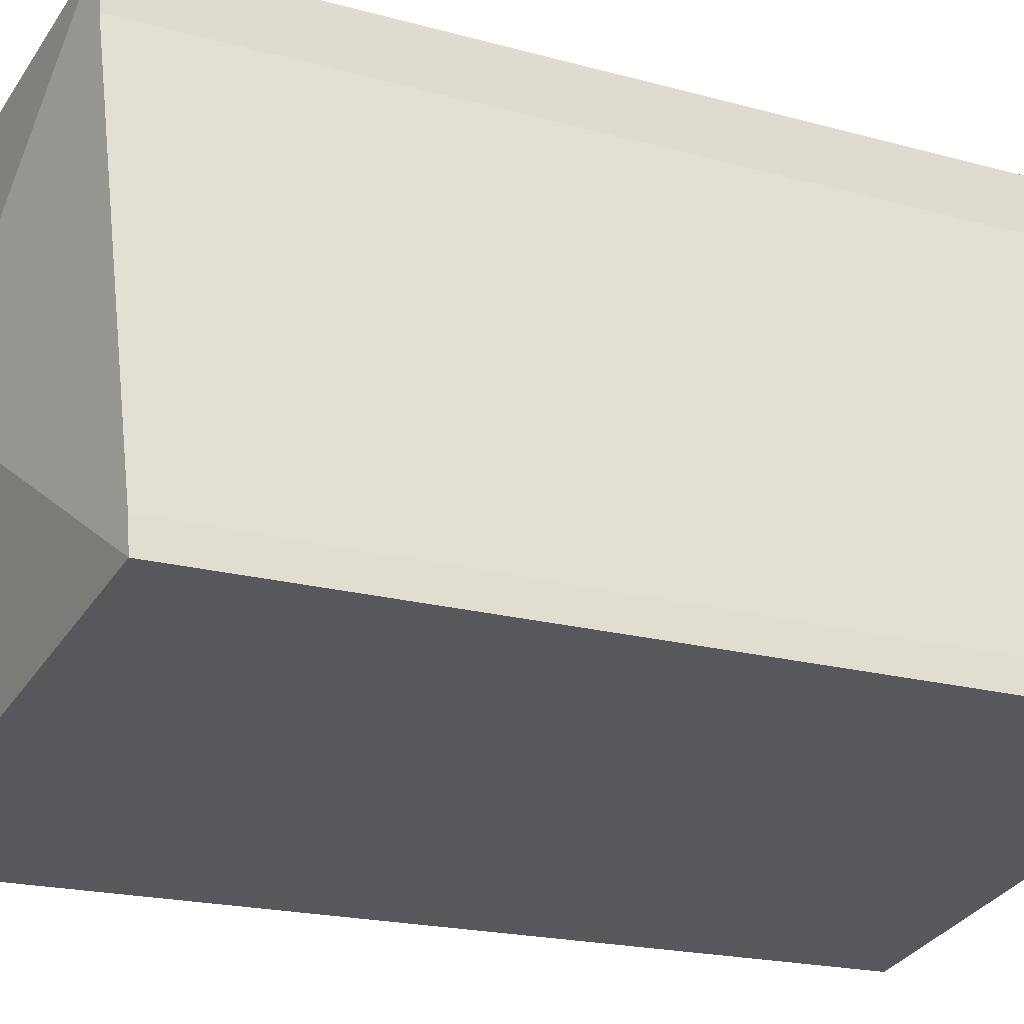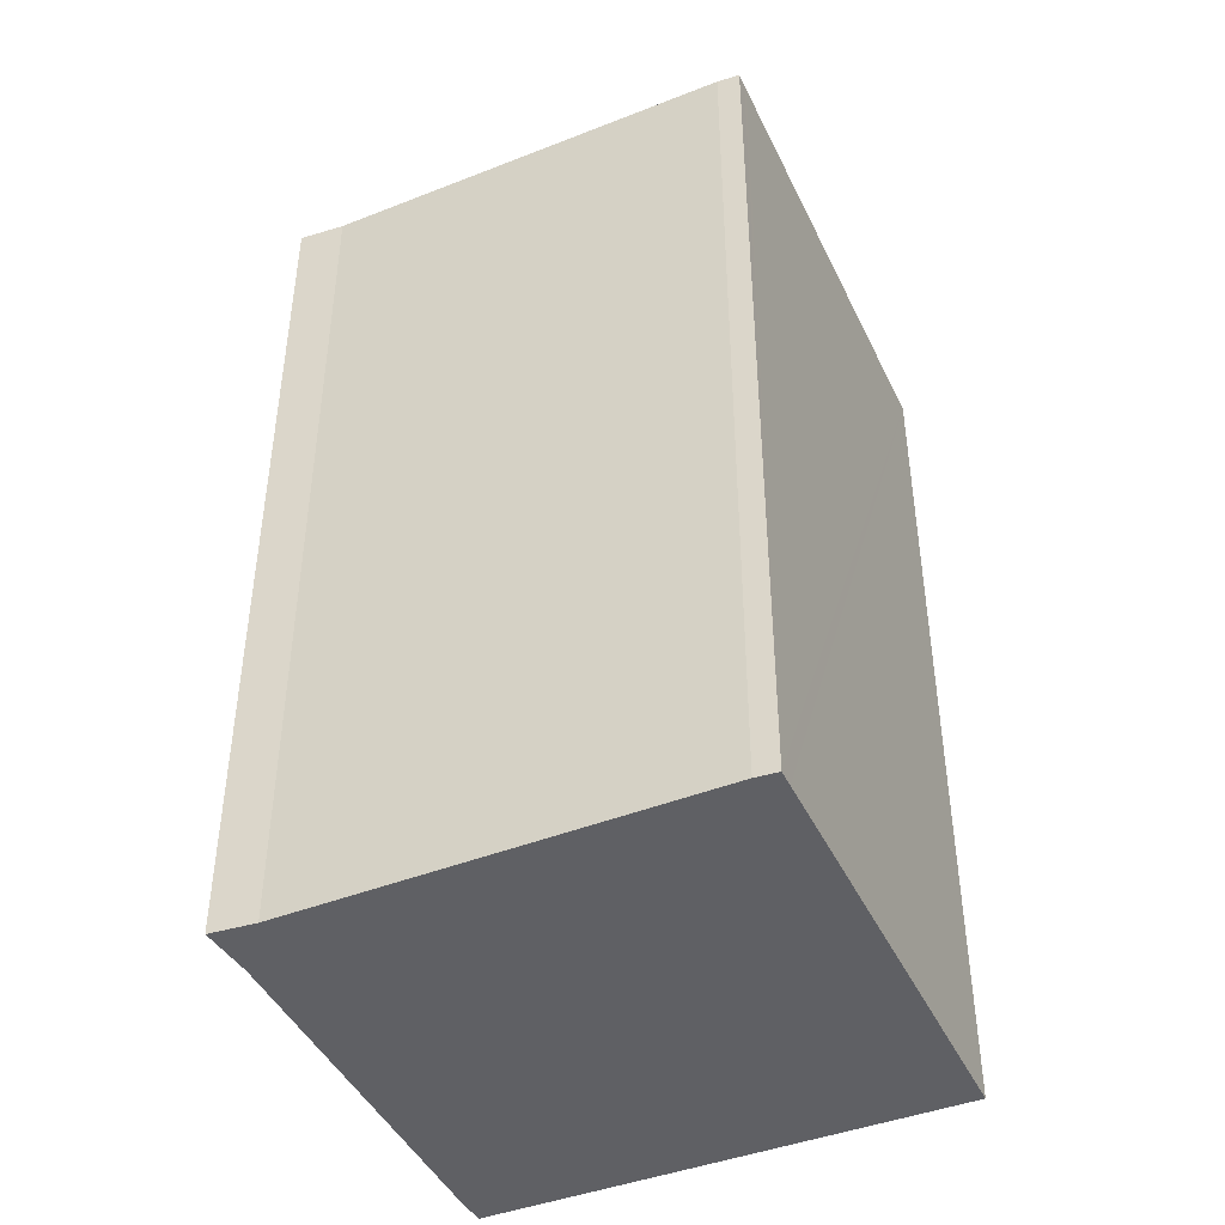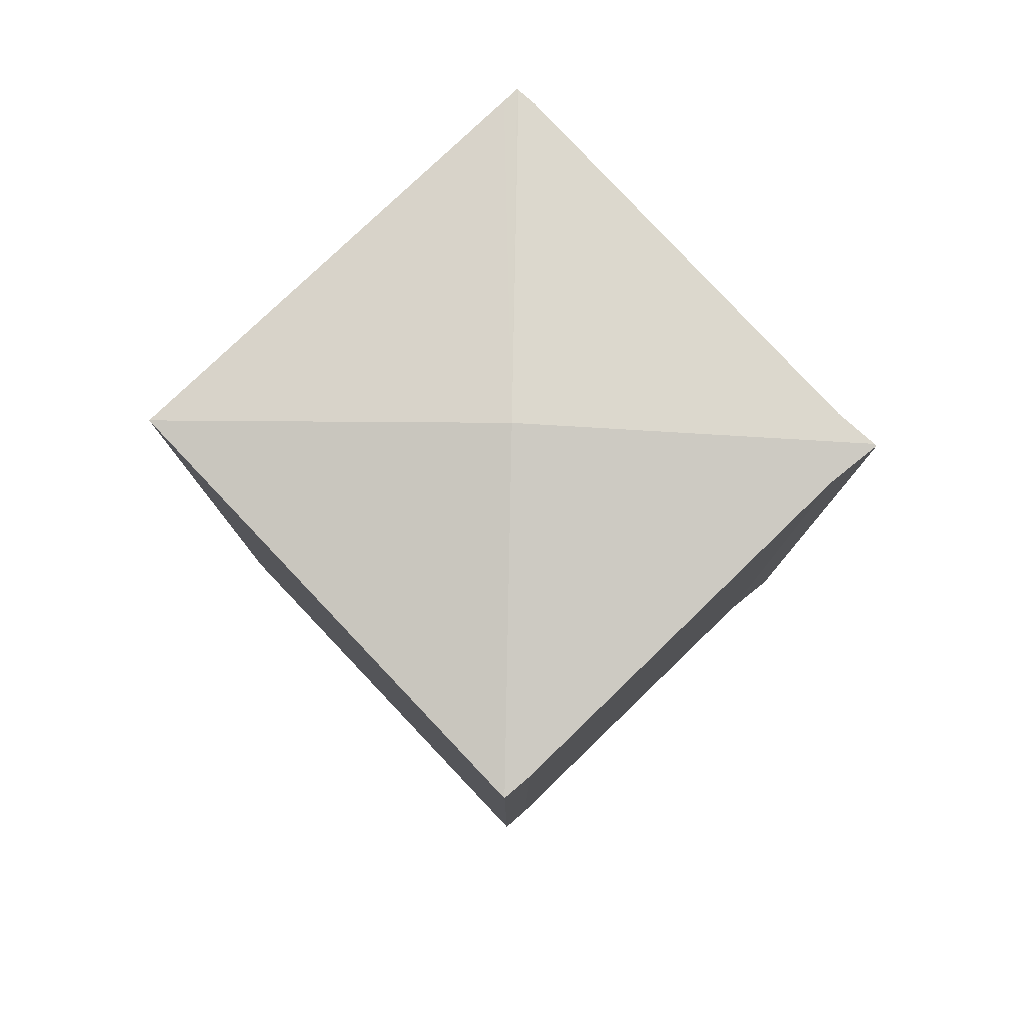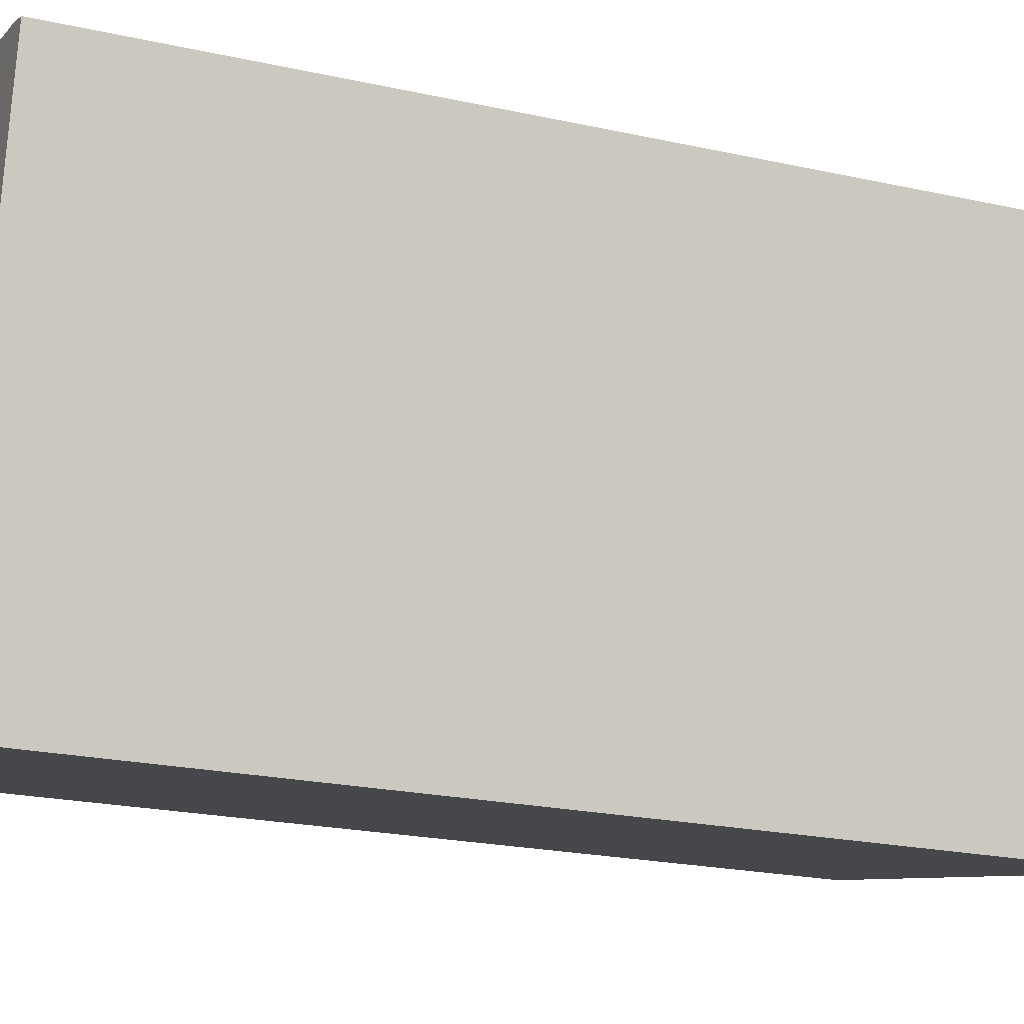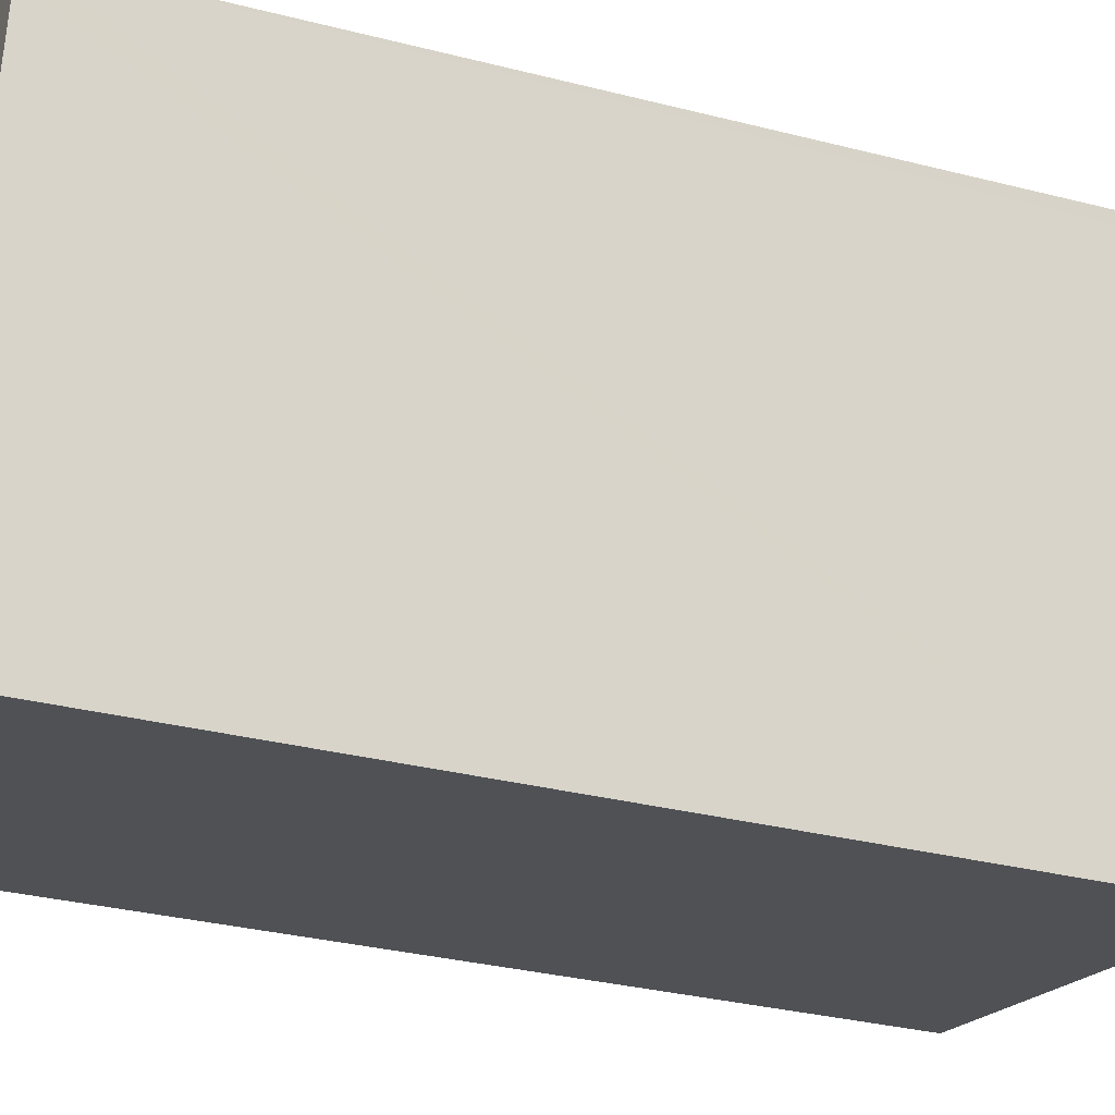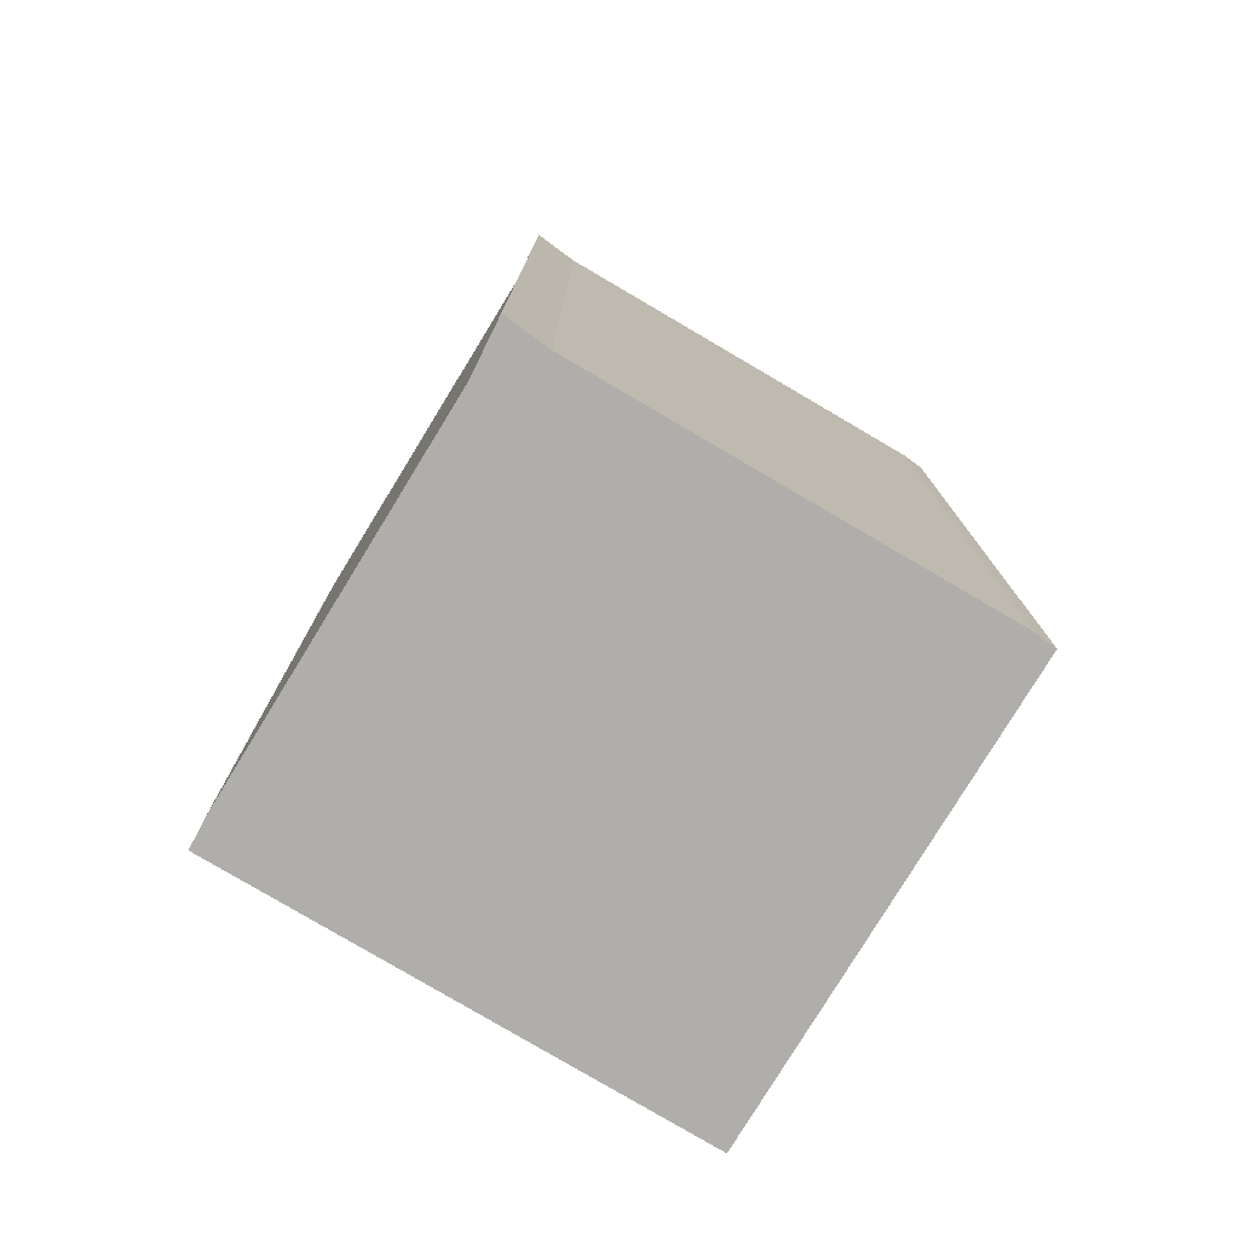
<metadata>
{"format":"obj","ext":"obj","renderer":"f3d","projection":"perspective","resolution":1024,"background":"white","views":[{"elev":-18.4,"azim":-118.6,"up":"+Z"},{"elev":-43.7,"azim":36.9,"up":"+Y"},{"elev":79.8,"azim":-120.9,"up":"+Y"},{"elev":-21.0,"azim":68.0,"up":"+Z"},{"elev":-31.5,"azim":70.0,"up":"+Z"},{"elev":-77.7,"azim":-18.4,"up":"+Y"}]}
</metadata>
<code>
v  8.588 27.53 5.371
v  16.53 26.35 10.89
v  17.11 26.36 10.7
v  15.91 26.35 11.02
v  4.337 26.37 13.48
v  3.107 26.35 13.88
v  17.17 26.35 10.68
v  17.08 26.35 10.31
v  17.05 26.35 10.17
v  14.07 26.35 -3.141
v  4.865 26.35 -1.086
v  4.669 26.35 -1.042
v  0 26.35 1.613e-15
v  0.439 26.35 -0.098
v  2.808 26.36 12.27
v  3.032 26.34 13.9
v  0.235 26.34 1.258
v  0.151 26.34 0.9
v  0 0 0
v  0.151 -5.511e-17 0.9
v  2.808 -7.512e-16 12.27
v  0.235 -7.703e-17 1.258
v  3.032 -8.511e-16 13.9
v  4.337 -8.252e-16 13.48
v  3.107 -8.497e-16 13.88
v  16.53 -6.669e-16 10.89
v  15.91 -6.75e-16 11.02
v  17.17 -6.542e-16 10.68
v  17.11 -6.552e-16 10.7
v  17.05 -6.229e-16 10.17
v  14.07 1.923e-16 -3.141
v  17.08 -6.311e-16 10.31
v  4.865 6.65e-17 -1.086
v  0.439 6.001e-18 -0.098
v  4.669 6.38e-17 -1.042
g defaultobject
f 1 2 3
f 2 1 4
f 4 1 5
f 5 1 6
f 7 1 3
f 1 7 8
f 1 8 9
f 1 9 10
f 11 1 10
f 1 11 12
f 1 12 13
f 13 12 14
f 6 15 16
f 15 6 1
f 15 1 17
f 17 1 18
f 18 1 13
f 19 18 13
f 18 19 20
f 20 17 18
f 17 20 15
f 15 20 21
f 21 20 22
f 21 16 15
f 16 21 23
f 6 24 5
f 24 6 16
f 24 16 23
f 24 23 25
f 24 4 5
f 4 24 2
f 2 24 26
f 26 24 27
f 26 3 2
f 3 26 7
f 7 26 28
f 28 26 29
f 28 8 7
f 8 28 9
f 9 28 10
f 10 28 30
f 10 30 31
f 30 28 32
f 31 11 10
f 11 31 12
f 12 31 14
f 14 31 13
f 13 31 33
f 13 33 34
f 13 34 19
f 34 33 35
f 29 32 28
f 32 29 30
f 30 29 26
f 30 26 31
f 31 26 27
f 31 27 24
f 31 24 33
f 33 24 35
f 35 24 34
f 34 24 21
f 21 24 25
f 21 25 23
f 34 21 22
f 34 22 19
f 19 22 20

</code>
